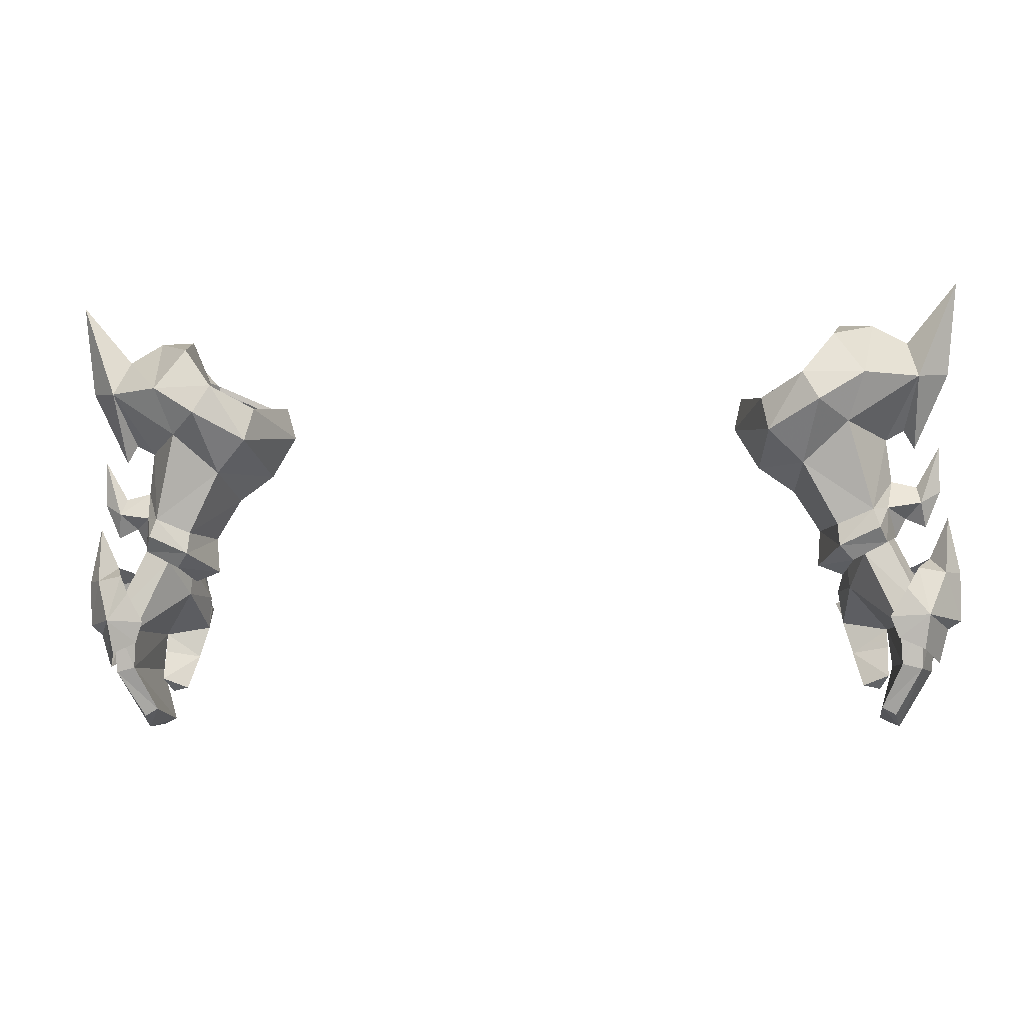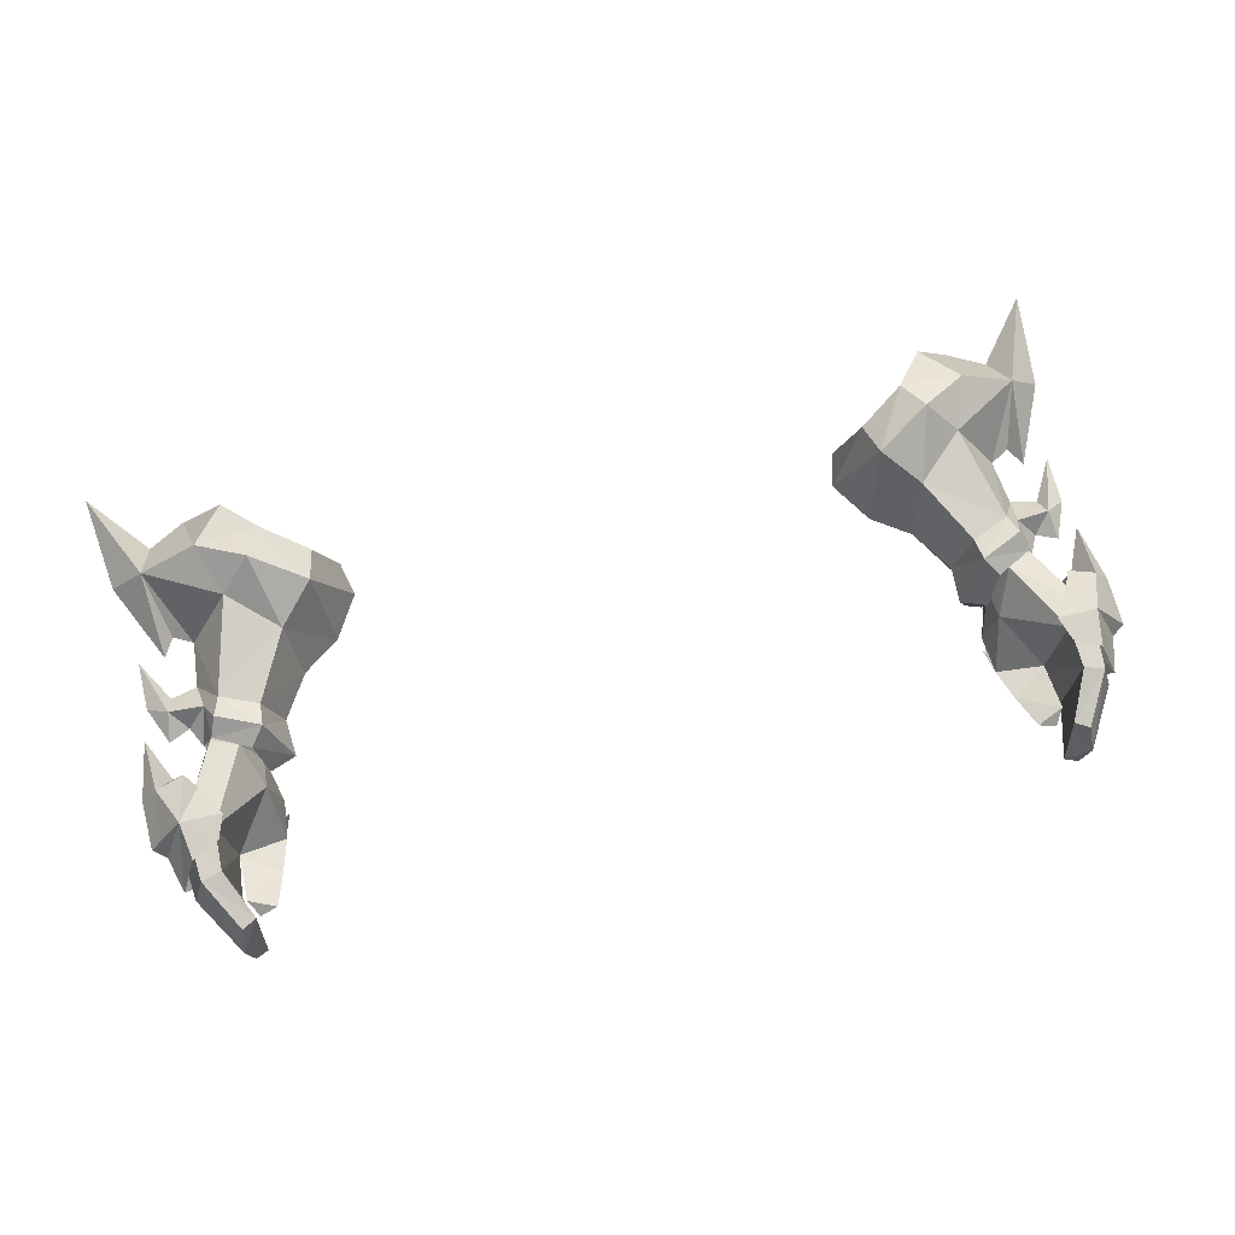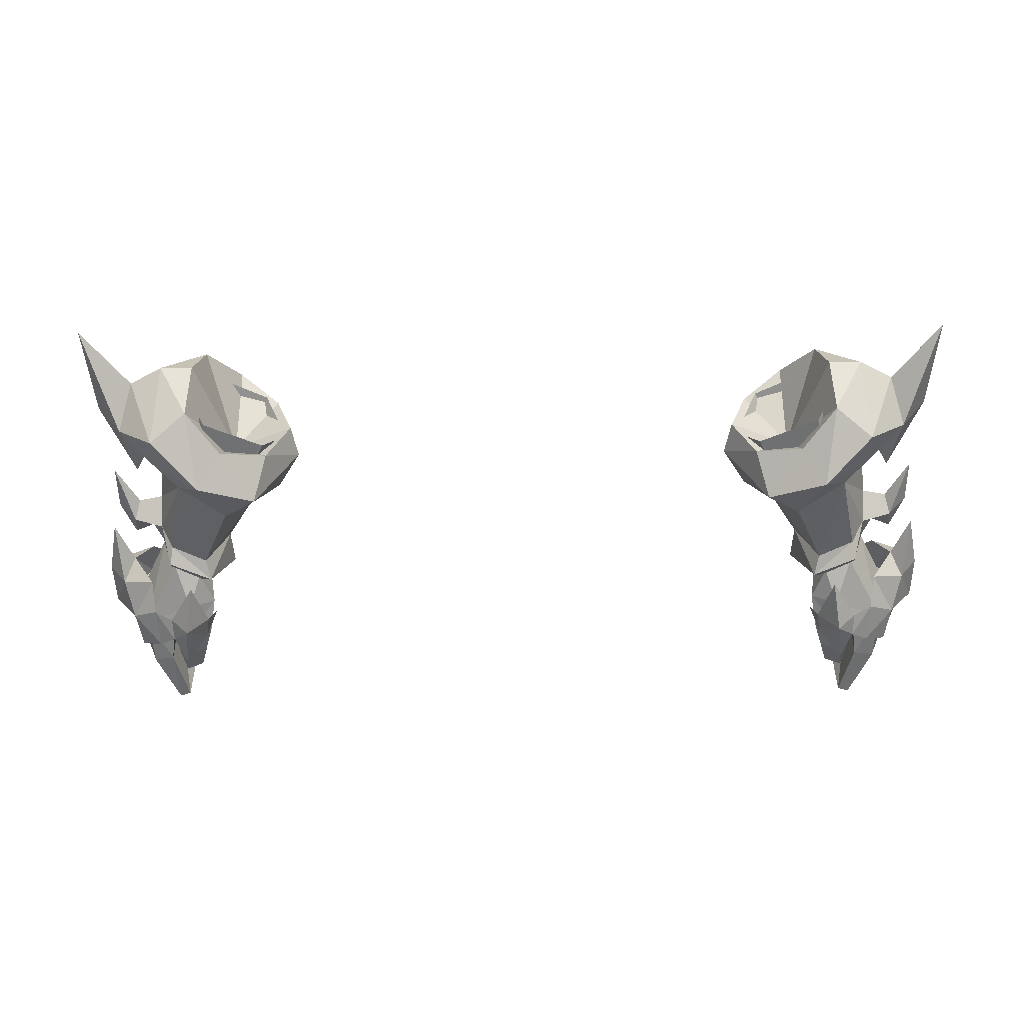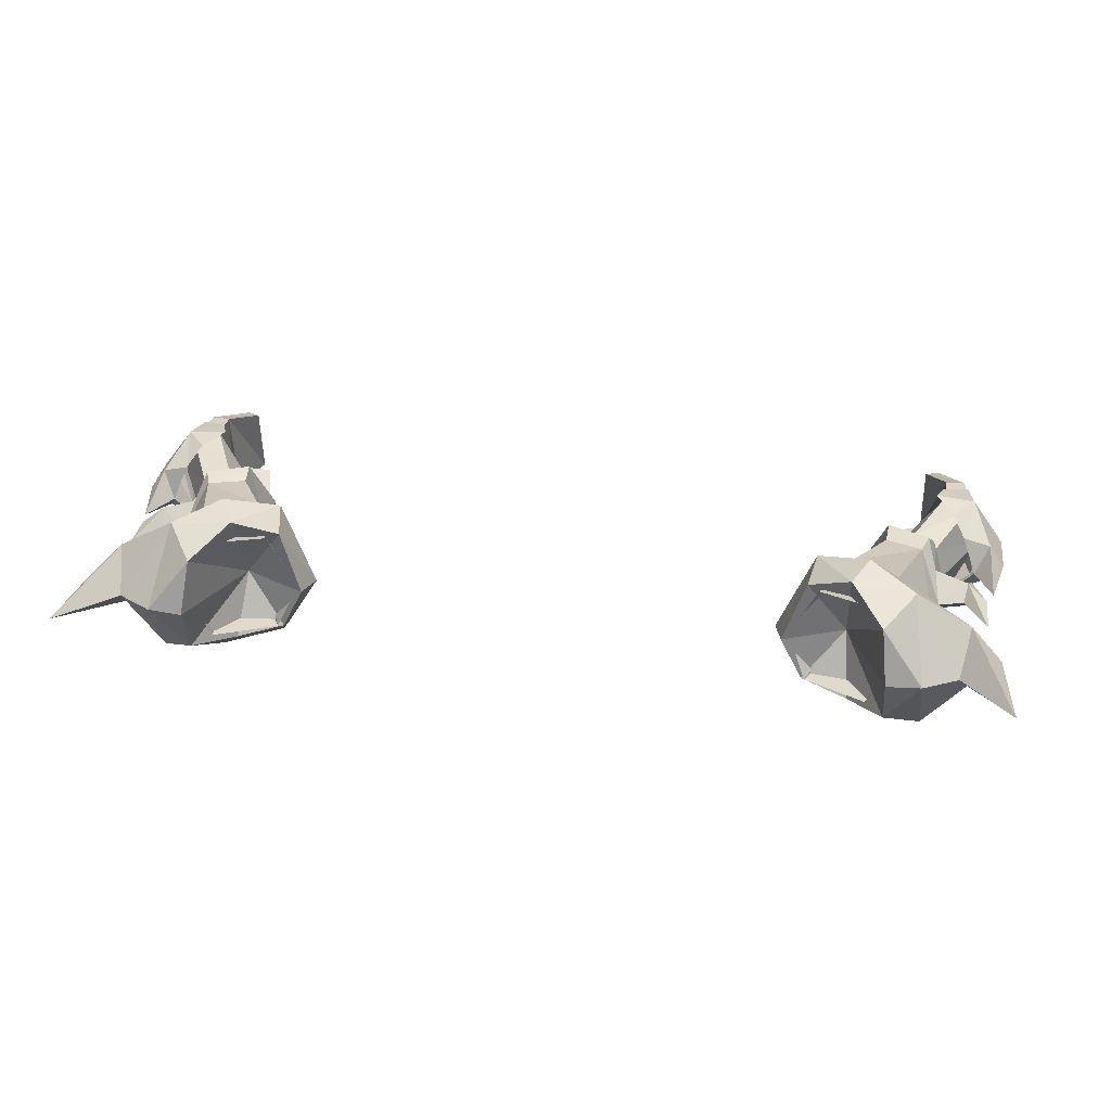
<metadata>
{"format":"obj","ext":"obj","renderer":"f3d","projection":"perspective","resolution":1024,"background":"white","views":[{"elev":-6.6,"azim":-172.6,"up":"+Z"},{"elev":66.5,"azim":166.0,"up":"+Y"},{"elev":-51.4,"azim":0.6,"up":"+Y"},{"elev":36.1,"azim":9.2,"up":"+Y"}]}
</metadata>
<code>
g warrior_glove_male_300003
v -17.97 1.398 48.73
v -17.69 1.653 49.68
v -19.07 1.763 50.19
v -19.33 1.582 49.26
v -20.21 3.566 49.48
v -19.87 3.613 50.31
v -19.44 5.352 49.98
v -19.82 5.238 49.16
v -17.7 3.553 48.37
v -17.32 3.617 49.19
v -17.7 3.553 48.37
v -18.54 5.422 48.58
v -17.94 5.489 49.46
v -17.32 3.617 49.19
v -18.54 5.422 48.58
v -20.26 5.614 44.88
v -21.52 5.558 45.59
v -19.82 5.238 49.16
v -20.21 3.566 49.48
v -22.24 3.309 45.47
v -21.33 1.017 45.59
v -19.33 1.582 49.26
v -18.92 -0.222 45.43
v -17.59 0.6677 45.27
v -17.32 1.302 46.9
v -18.57 0.3792 47.16
v -19.88 1.209 43.93
v -19.16 0.1444 43.63
v -19.87 1.041 44.88
v -19.87 1.041 44.88
v -17.59 0.6677 45.27
v -18.07 0.7757 43.65
v -19.88 1.209 43.93
v -19.44 1.061 41.73
v -19.86 1.712 42.4
v -18.57 1.336 41.91
v -19.86 1.712 42.4
v -20.35 5.298 42.89
v -21.35 5.174 42.65
v -22 2.89 42.57
v -19.34 4.287 40.7
v -20.04 4.189 40.32
v -20.32 2.429 39.75
v -20.14 0.7409 42.94
v -21.19 0.7724 42.76
v -20.03 0.6199 39.92
v -19.42 0.5471 40.22
v -19.42 0.5471 40.22
v -20.14 0.7409 42.94
v -20.32 2.429 39.75
v -20.04 4.189 40.32
v -18.07 0.7757 43.65
v -18.57 1.336 41.91
v -16.81 7.718 58.11
v -13.98 7.468 56.83
v -13.65 2.252 57.29
v -12.66 4.36 56.36
v -12.66 4.36 56.36
v -17.87 4.87 58.87
v -16.72 2.315 58.64
v -18.32 1.173 55.25
v -19.28 1.489 50.76
v -17.45 1.224 49.97
v -15.91 0.7976 53.52
v -17.85 3.527 46.96
v -17.97 1.398 48.73
v -17.7 3.553 48.37
v -17.7 3.553 48.37
v -17.32 1.302 46.9
v -19.44 1.061 41.73
v -20.03 0.6199 39.92
v -19.49 1.379 49.45
v -19.41 0.8937 49.98
v -20.03 2.873 51.15
v -13.22 3.902 53.29
v -15.04 3.763 52.03
v -17.07 -0.1882 56.15
v -16.35 3.649 49.94
v -17.21 0.7609 48.97
v -17.78 1.359 48.46
v -16.23 3.537 48.14
v -17.5 3.572 47.64
v -15.86 1.378 57.42
v -17.62 2.191 59.53
v -19.83 4.254 54.59
v -19.69 1.848 56.33
v -21.59 3.188 57.65
v -13.48 1.955 56.83
v -14.11 0.2551 54.97
v -11.97 3.975 55.37
v -20.98 5.039 59.55
v -19.5 1.157 58.3
v -19.22 5.091 60.53
v -23.5 5.553 62.57
v -12.34 4.357 56.93
v -13.48 1.955 56.83
v -12.34 4.357 56.93
v -15.51 4.35 55.6
v -15.86 1.378 57.42
v -17.49 5.009 60.59
v -17.62 2.191 59.53
v -23.01 5.081 57.86
v -20.08 4.075 52.42
v -20.3 3.777 49.55
v -19.81 5.137 50.96
v -19.7 5.607 49.13
v -15.47 6.87 53.15
v -13.74 8.075 54.71
v -19 6.267 50.78
v -17.77 7.551 55.16
v -17.18 6.114 50.04
v -17.96 5.555 48.23
v -17.27 6.299 48.92
v -17.12 7.702 59.67
v -15.47 8.759 57.54
v -18.59 8.413 57.52
v -21.4 6.745 57.53
v -13.39 7.513 56.43
v -13.39 7.513 56.43
v -15.47 8.759 57.54
v -17.12 7.702 59.67
v -19.33 6.364 49.85
v -21.27 4.394 54.1
v -16.28 9.12 56.07
v -22.41 3.104 43.01
v -21.76 1.019 43.85
v -22.07 1.315 45.74
v -20.55 0.2122 44.51
v -20.68 0.7 46.56
v -23.51 3.446 45.15
v -22.86 3.37 44.74
v -22.01 3.339 48.44
v -22.96 3.587 50.55
v -22.6 2.303 47.51
v -23.54 3.467 47.67
v -20.84 1.698 47.98
v -20.68 0.7 46.56
v -20.55 0.2122 44.51
v -19.6 -0.2615 45.32
v -19.04 -0.3244 43.67
v -18.58 -1.251 46.64
v -17.2 1.155 46.31
v -17.57 0.1849 46.45
v -17.78 0.2268 45.16
v -19.68 0.1368 46.42
v -18.24 -0.1408 48.98
v -21.77 5.853 45.39
v -21.51 5.46 43.64
v -22.71 4.617 47.62
v -23.51 3.446 45.15
v -21.29 5.135 47.84
v -19.76 5.992 45.29
v -20.64 5.922 46.73
v -20.18 5.719 44.21
v -20.74 4.394 55.05
v -21.52 4.71 51.24
v -20.77 3.935 50.49
v -21.61 3.353 51.29
v -21.35 4.088 52.12
v -22.53 4.239 54.18
v -21.79 3.916 50.04
v -22.54 4.106 51.84
v -17.49 5.009 60.59
v 17.84 1.398 48.73
v 19.2 1.582 49.26
v 18.94 1.763 50.19
v 17.56 1.653 49.68
v 20.08 3.566 49.48
v 19.69 5.238 49.16
v 19.31 5.352 49.98
v 19.74 3.613 50.31
v 17.19 3.617 49.19
v 17.58 3.553 48.37
v 17.58 3.553 48.37
v 17.19 3.617 49.19
v 17.81 5.489 49.46
v 18.41 5.422 48.58
v 18.41 5.422 48.58
v 19.69 5.238 49.16
v 21.39 5.558 45.59
v 20.13 5.614 44.88
v 20.08 3.566 49.48
v 19.2 1.582 49.26
v 21.2 1.017 45.59
v 22.11 3.309 45.47
v 18.79 -0.222 45.43
v 18.44 0.3792 47.16
v 17.19 1.302 46.9
v 17.47 0.6677 45.27
v 19.75 1.209 43.93
v 19.74 1.042 44.88
v 19.03 0.1444 43.63
v 19.74 1.042 44.88
v 19.75 1.209 43.93
v 17.95 0.7757 43.65
v 17.47 0.6677 45.27
v 19.31 1.061 41.73
v 19.74 1.712 42.4
v 19.74 1.712 42.4
v 18.44 1.336 41.91
v 21.22 5.174 42.65
v 20.23 5.298 42.89
v 21.88 2.89 42.57
v 19.91 4.189 40.32
v 19.21 4.287 40.7
v 20.19 2.429 39.75
v 20.01 0.7409 42.94
v 21.06 0.7725 42.76
v 19.9 0.62 39.92
v 19.3 0.5472 40.22
v 19.3 0.5472 40.22
v 20.01 0.7409 42.94
v 20.19 2.429 39.75
v 19.91 4.189 40.32
v 17.95 0.7757 43.65
v 18.44 1.336 41.91
v 16.68 7.718 58.11
v 13.85 7.468 56.83
v 13.53 2.252 57.29
v 12.53 4.36 56.36
v 12.53 4.36 56.36
v 17.74 4.87 58.87
v 16.59 2.315 58.64
v 18.19 1.173 55.25
v 15.78 0.7976 53.52
v 17.32 1.224 49.97
v 19.15 1.49 50.76
v 17.72 3.527 46.96
v 17.84 1.398 48.73
v 17.58 3.553 48.37
v 17.19 1.302 46.9
v 17.58 3.553 48.37
v 19.31 1.061 41.73
v 19.9 0.62 39.92
v 19.36 1.379 49.45
v 19.91 2.873 51.15
v 19.28 0.8937 49.98
v 13.09 3.902 53.29
v 14.91 3.763 52.03
v 16.94 -0.1882 56.15
v 16.22 3.649 49.94
v 17.08 0.7609 48.97
v 16.11 3.537 48.14
v 17.66 1.359 48.46
v 17.37 3.572 47.64
v 17.49 2.191 59.53
v 15.74 1.378 57.42
v 19.7 4.255 54.59
v 19.56 1.848 56.33
v 21.46 3.188 57.65
v 13.35 1.955 56.83
v 11.84 3.975 55.37
v 13.98 0.2551 54.97
v 20.85 5.039 59.55
v 19.09 5.091 60.53
v 19.37 1.157 58.3
v 23.37 5.553 62.57
v 12.21 4.357 56.93
v 13.35 1.955 56.83
v 15.38 4.35 55.6
v 12.21 4.357 56.93
v 15.74 1.378 57.42
v 17.36 5.009 60.59
v 17.49 2.191 59.53
v 22.88 5.081 57.86
v 19.95 4.075 52.42
v 20.17 3.777 49.55
v 19.57 5.607 49.13
v 19.68 5.137 50.96
v 13.61 8.075 54.71
v 15.35 6.87 53.15
v 17.64 7.551 55.16
v 18.87 6.267 50.78
v 17.05 6.114 50.04
v 17.83 5.555 48.23
v 17.14 6.299 48.92
v 17 7.702 59.67
v 18.47 8.414 57.52
v 15.34 8.759 57.54
v 21.27 6.745 57.53
v 13.26 7.513 56.43
v 13.26 7.513 56.43
v 15.34 8.759 57.54
v 17 7.702 59.67
v 19.2 6.364 49.85
v 21.14 4.394 54.1
v 16.15 9.121 56.07
v 22.28 3.104 43.01
v 21.95 1.315 45.74
v 21.63 1.019 43.85
v 20.56 0.7 46.56
v 20.42 0.2122 44.51
v 23.38 3.324 45.28
v 22.73 3.37 44.74
v 21.89 3.339 48.44
v 22.48 2.303 47.51
v 22.83 3.587 50.55
v 23.41 3.467 47.67
v 20.72 1.698 47.98
v 20.56 0.7 46.56
v 19.47 -0.2614 45.32
v 20.42 0.2122 44.51
v 18.91 -0.3244 43.67
v 18.45 -1.251 46.64
v 17.07 1.155 46.31
v 17.65 0.2268 45.16
v 17.44 0.1849 46.45
v 19.55 0.1368 46.42
v 18.11 -0.1408 48.98
v 21.64 5.853 45.39
v 21.38 5.46 43.64
v 22.59 4.618 47.62
v 23.38 3.324 45.28
v 21.16 5.135 47.84
v 19.63 5.992 45.29
v 20.54 5.841 46.85
v 20.05 5.719 44.21
v 20.61 4.394 55.05
v 21.4 4.71 51.24
v 20.64 3.935 50.49
v 21.48 3.353 51.29
v 21.22 4.088 52.12
v 22.4 4.239 54.18
v 22.41 4.106 51.84
v 21.67 3.916 50.04
v 17.36 5.009 60.59
f 1 2 3
f 3 4 1
f 5 6 7
f 7 8 5
f 2 1 9
f 9 10 2
f 5 4 3
f 3 6 5
f 11 12 13
f 13 14 11
f 12 8 7
f 7 13 12
f 15 16 17
f 17 18 15
f 19 20 21
f 21 22 19
f 23 24 25
f 25 26 23
f 27 28 23
f 23 29 27
f 30 31 32
f 32 33 30
f 34 28 27
f 27 35 34
f 32 36 37
f 37 33 32
f 17 16 38
f 38 39 17
f 20 17 39
f 39 40 20
f 39 38 41
f 41 42 39
f 43 40 39
f 39 42 43
f 44 29 21
f 21 45 44
f 46 47 44
f 44 45 46
f 40 43 46
f 46 45 40
f 48 41 38
f 38 49 48
f 21 20 40
f 40 45 21
f 38 16 30
f 30 49 38
f 50 51 41
f 41 48 50
f 52 28 34
f 34 53 52
f 52 24 23
f 23 28 52
f 54 55 13
f 13 7 54
f 56 2 10
f 10 57 56
f 55 58 14
f 14 13 55
f 59 54 7
f 7 6 59
f 56 60 3
f 3 2 56
f 20 19 18
f 18 17 20
f 61 62 63
f 63 64 61
f 16 15 65
f 23 26 21
f 26 66 22
f 26 25 66
f 25 67 66
f 65 68 69
f 29 23 21
f 69 31 65
f 36 70 37
f 65 30 16
f 31 30 65
f 68 65 15
f 48 71 50
f 21 26 22
f 60 59 6
f 3 60 6
f 72 73 74
f 75 64 76
f 77 61 64
f 78 76 63
f 64 63 76
f 79 80 81
f 82 81 80
f 77 83 84
f 85 61 86
f 85 86 87
f 88 89 90
f 83 77 89
f 91 92 93
f 91 94 87
f 88 83 89
f 95 88 90
f 61 77 86
f 96 97 98
f 99 96 98
f 100 101 98
f 101 99 98
f 79 81 78
f 63 62 79
f 80 79 72
f 94 102 87
f 77 92 86
f 103 74 61
f 104 105 106
f 75 107 108
f 107 109 110
f 107 76 111
f 78 111 76
f 107 111 109
f 82 112 81
f 113 81 112
f 114 115 116
f 85 110 109
f 117 110 85
f 90 108 118
f 114 116 93
f 117 94 91
f 108 115 118
f 90 118 95
f 98 97 119
f 98 119 120
f 98 121 100
f 98 120 121
f 78 81 113
f 113 122 109
f 113 109 111
f 106 113 112
f 117 102 94
f 85 109 103
f 90 89 75
f 90 75 108
f 89 64 75
f 76 107 75
f 102 123 87
f 102 117 123
f 89 77 64
f 108 107 124
f 125 126 127
f 127 128 129
f 130 131 127
f 132 133 134
f 133 135 134
f 135 130 134
f 136 132 134
f 134 130 127
f 127 136 134
f 137 138 139
f 140 141 139
f 142 143 144
f 141 140 144
f 137 139 145
f 146 145 141
f 146 141 143
f 136 127 129
f 126 128 127
f 147 148 125
f 147 125 131
f 149 133 132
f 149 135 133
f 149 150 135
f 149 132 151
f 147 150 149
f 149 151 147
f 152 147 153
f 153 147 151
f 148 147 154
f 154 147 152
f 87 123 155
f 123 117 155
f 87 155 85
f 155 117 85
f 92 91 87
f 84 92 77
f 86 92 87
f 103 105 156
f 105 104 157
f 104 74 157
f 74 103 158
f 159 156 160
f 156 161 162
f 161 158 162
f 158 159 160
f 105 157 156
f 74 158 157
f 156 157 161
f 157 158 161
f 156 162 160
f 162 158 160
f 103 61 85
f 103 109 105
f 72 74 104
f 122 105 109
f 103 156 159
f 158 103 159
f 74 62 61
f 73 72 79
f 79 78 63
f 74 73 62
f 73 79 62
f 105 122 106
f 122 113 106
f 78 113 111
f 91 116 117
f 117 116 110
f 116 115 124
f 116 124 110
f 124 115 108
f 124 107 110
f 139 141 145
f 141 144 143
f 127 131 125
f 147 131 150
f 93 92 84
f 93 84 163
f 114 93 163
f 93 116 91
f 164 165 166
f 166 167 164
f 168 169 170
f 170 171 168
f 167 172 173
f 173 164 167
f 168 171 166
f 166 165 168
f 174 175 176
f 176 177 174
f 177 176 170
f 170 169 177
f 178 179 180
f 180 181 178
f 182 183 184
f 184 185 182
f 186 187 188
f 188 189 186
f 190 191 186
f 186 192 190
f 193 194 195
f 195 196 193
f 197 198 190
f 190 192 197
f 195 194 199
f 199 200 195
f 180 201 202
f 202 181 180
f 185 203 201
f 201 180 185
f 201 204 205
f 205 202 201
f 206 204 201
f 201 203 206
f 207 208 184
f 184 191 207
f 209 208 207
f 207 210 209
f 203 208 209
f 209 206 203
f 211 212 202
f 202 205 211
f 184 208 203
f 203 185 184
f 202 212 193
f 193 181 202
f 213 211 205
f 205 214 213
f 215 216 197
f 197 192 215
f 215 192 186
f 186 189 215
f 217 170 176
f 176 218 217
f 219 220 172
f 172 167 219
f 218 176 175
f 175 221 218
f 222 171 170
f 170 217 222
f 219 167 166
f 166 223 219
f 185 180 179
f 179 182 185
f 224 225 226
f 226 227 224
f 181 228 178
f 186 184 187
f 187 183 229
f 187 229 188
f 188 229 230
f 228 231 232
f 191 184 186
f 231 228 196
f 200 199 233
f 228 181 193
f 196 228 193
f 232 178 228
f 211 213 234
f 184 183 187
f 223 171 222
f 166 171 223
f 235 236 237
f 238 239 225
f 240 225 224
f 241 226 239
f 225 239 226
f 242 243 244
f 245 244 243
f 240 246 247
f 248 249 224
f 248 250 249
f 251 252 253
f 247 253 240
f 254 255 256
f 254 250 257
f 251 253 247
f 258 252 251
f 224 249 240
f 259 260 261
f 262 260 259
f 263 260 264
f 264 260 262
f 242 241 243
f 226 242 227
f 244 235 242
f 257 250 265
f 240 249 256
f 266 224 236
f 267 268 269
f 238 270 271
f 271 272 273
f 271 274 239
f 241 239 274
f 271 273 274
f 245 243 275
f 276 275 243
f 277 278 279
f 248 273 272
f 280 248 272
f 252 281 270
f 277 255 278
f 280 254 257
f 270 281 279
f 252 258 281
f 260 282 261
f 260 283 282
f 260 263 284
f 260 284 283
f 241 276 243
f 276 273 285
f 276 274 273
f 268 275 276
f 280 257 265
f 248 266 273
f 252 238 253
f 252 270 238
f 253 238 225
f 239 238 271
f 265 250 286
f 265 286 280
f 253 225 240
f 270 287 271
f 288 289 290
f 289 291 292
f 293 289 294
f 295 296 297
f 297 296 298
f 298 296 293
f 299 296 295
f 296 289 293
f 289 296 299
f 300 301 302
f 303 301 304
f 305 306 307
f 304 306 303
f 300 308 301
f 309 304 308
f 309 307 304
f 299 291 289
f 290 289 292
f 310 288 311
f 310 294 288
f 312 295 297
f 312 297 298
f 312 298 313
f 312 314 295
f 310 312 313
f 312 310 314
f 315 316 310
f 316 314 310
f 311 317 310
f 317 315 310
f 250 318 286
f 286 318 280
f 250 248 318
f 318 248 280
f 256 250 254
f 246 240 256
f 249 250 256
f 266 319 269
f 269 320 267
f 267 320 236
f 236 321 266
f 322 323 319
f 319 324 325
f 325 324 321
f 321 323 322
f 269 319 320
f 236 320 321
f 319 325 320
f 320 325 321
f 319 323 324
f 324 323 321
f 266 248 224
f 266 269 273
f 235 267 236
f 285 273 269
f 266 322 319
f 321 322 266
f 236 224 227
f 237 242 235
f 242 226 241
f 236 227 237
f 237 227 242
f 269 268 285
f 285 268 276
f 241 274 276
f 254 280 278
f 280 272 278
f 278 287 279
f 278 272 287
f 287 270 279
f 287 272 271
f 301 308 304
f 304 307 306
f 289 288 294
f 310 313 294
f 255 246 256
f 255 326 246
f 277 326 255
f 255 254 278

</code>
